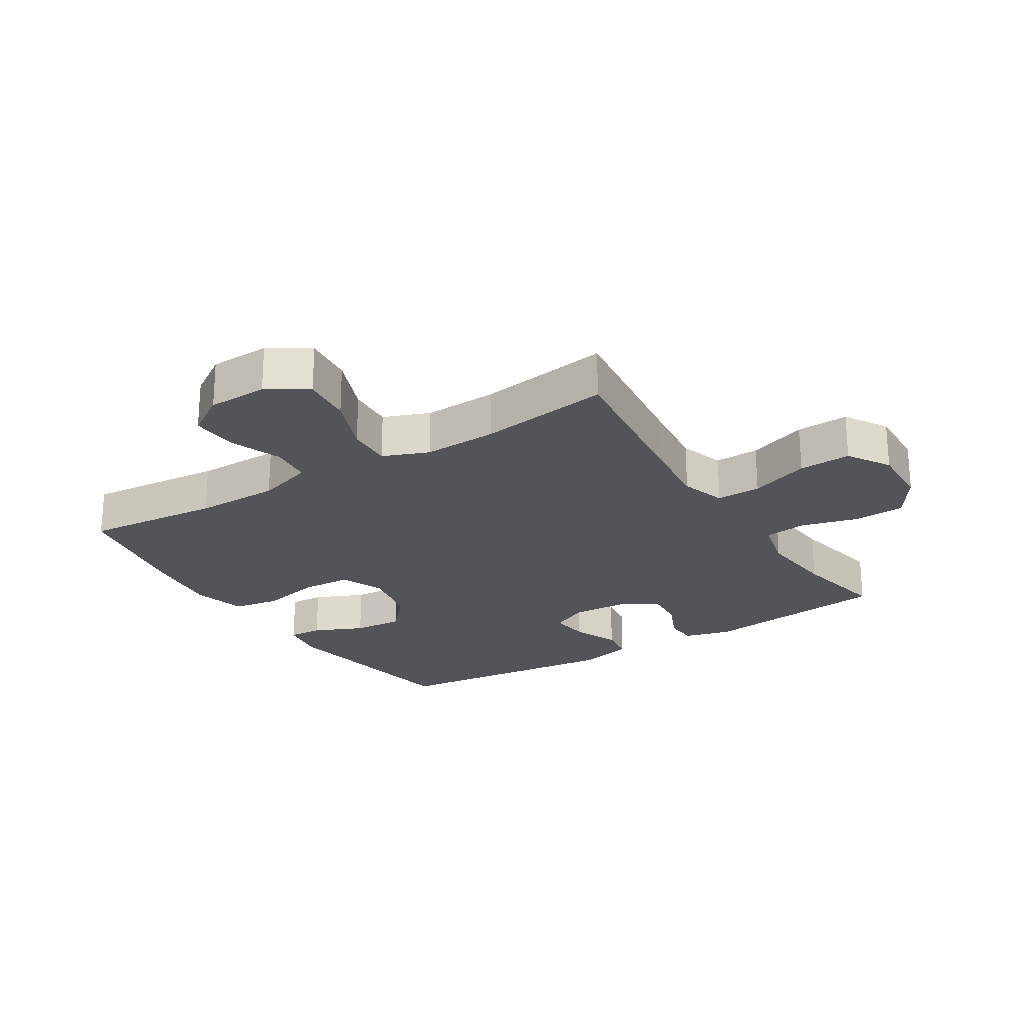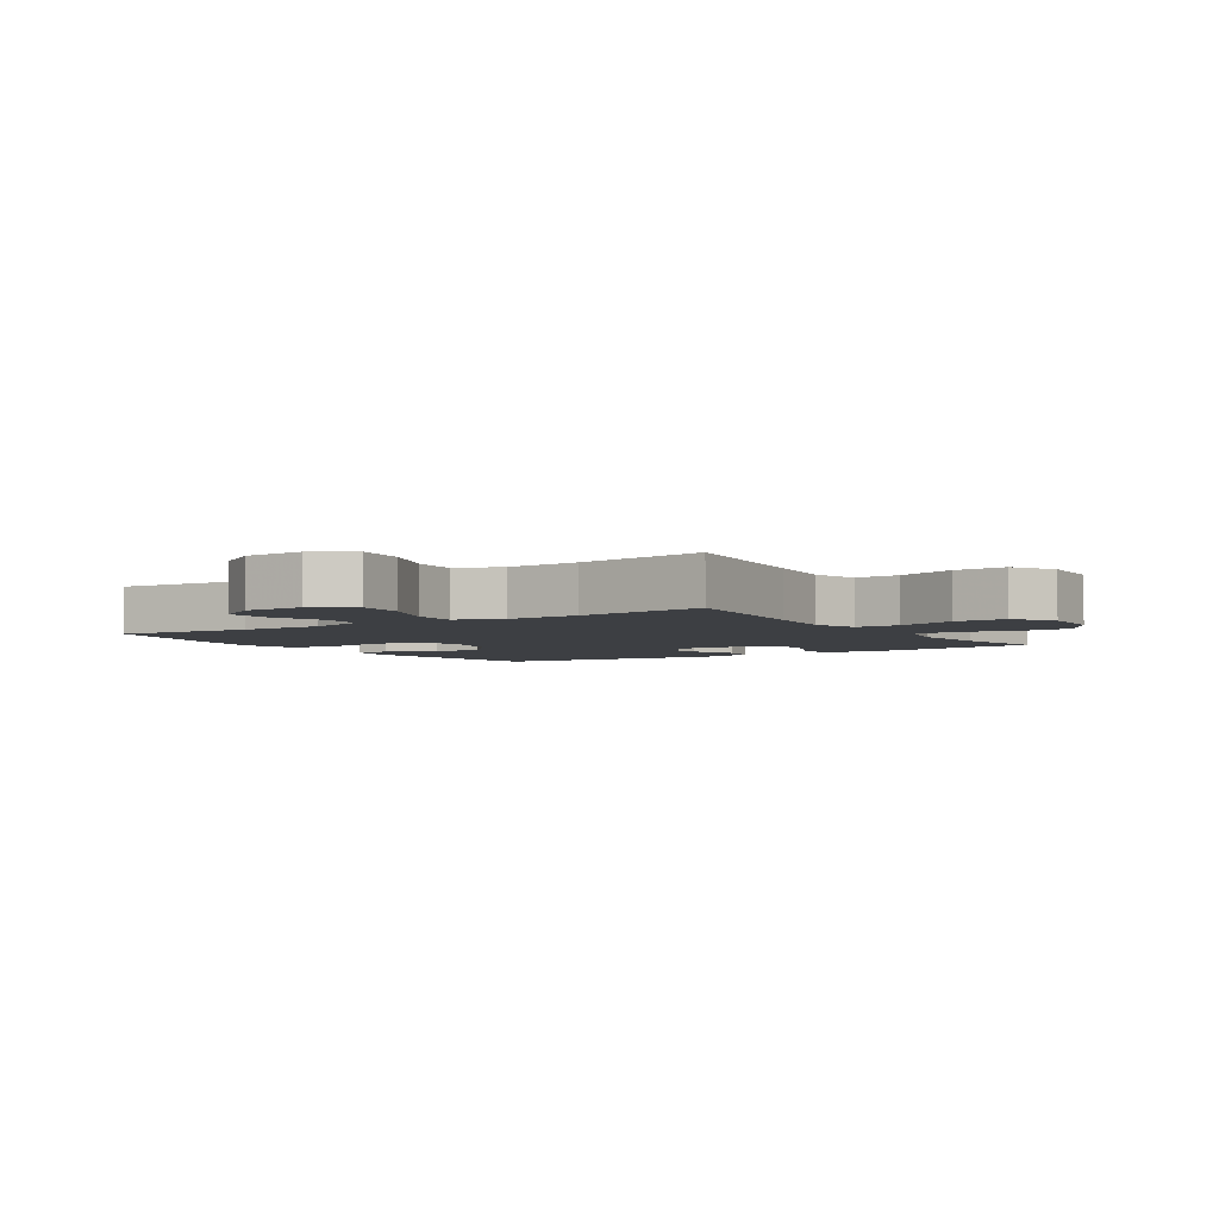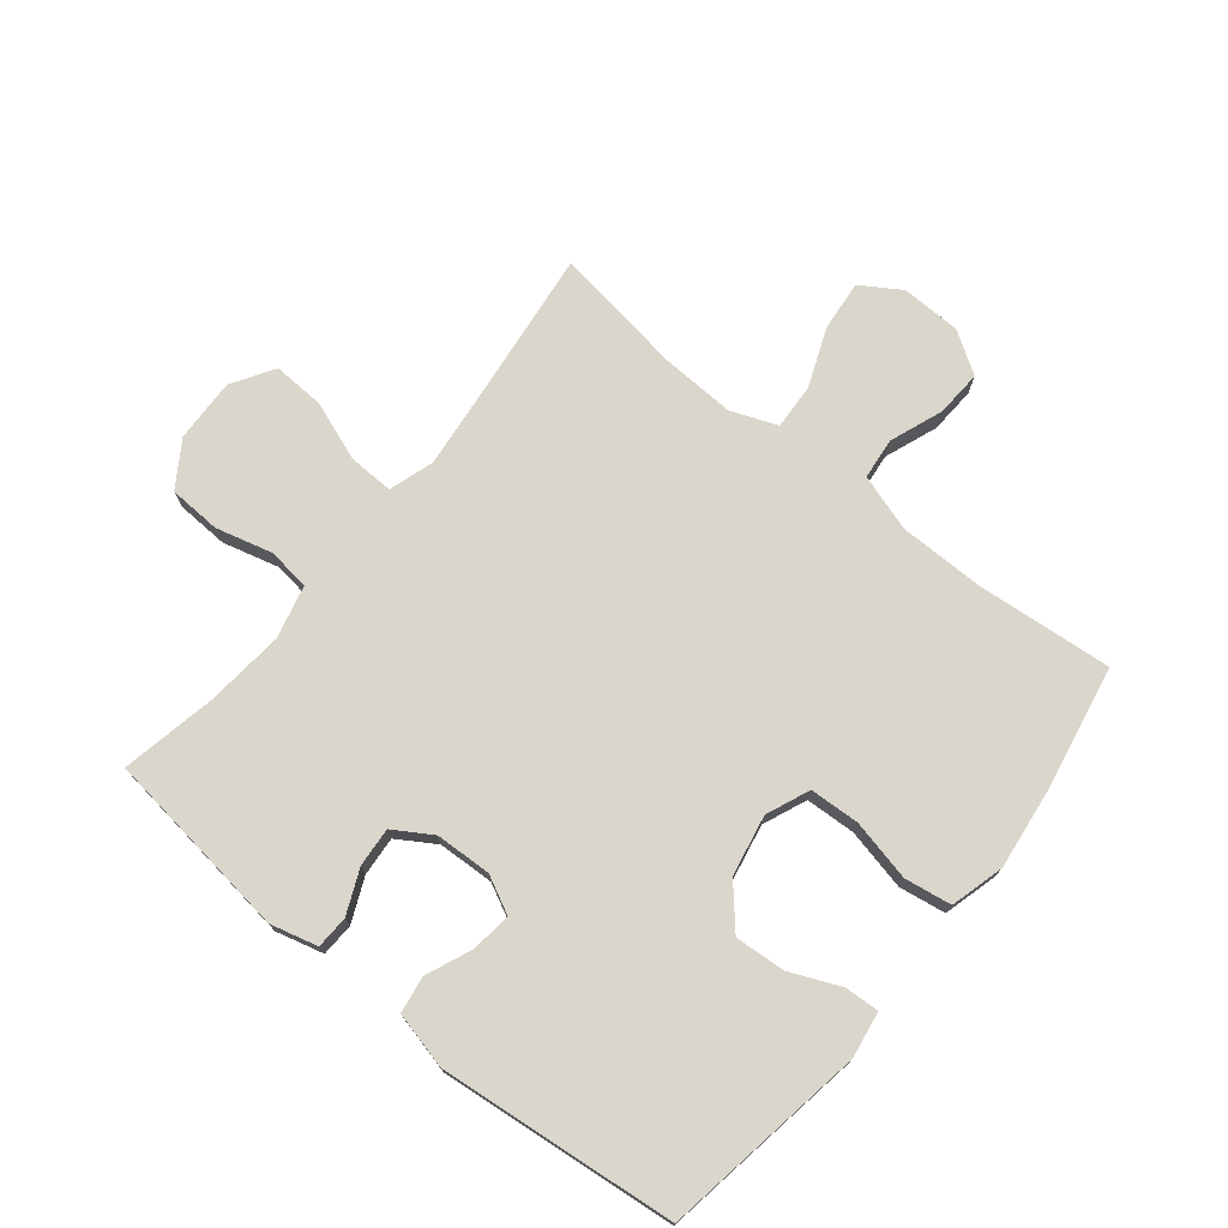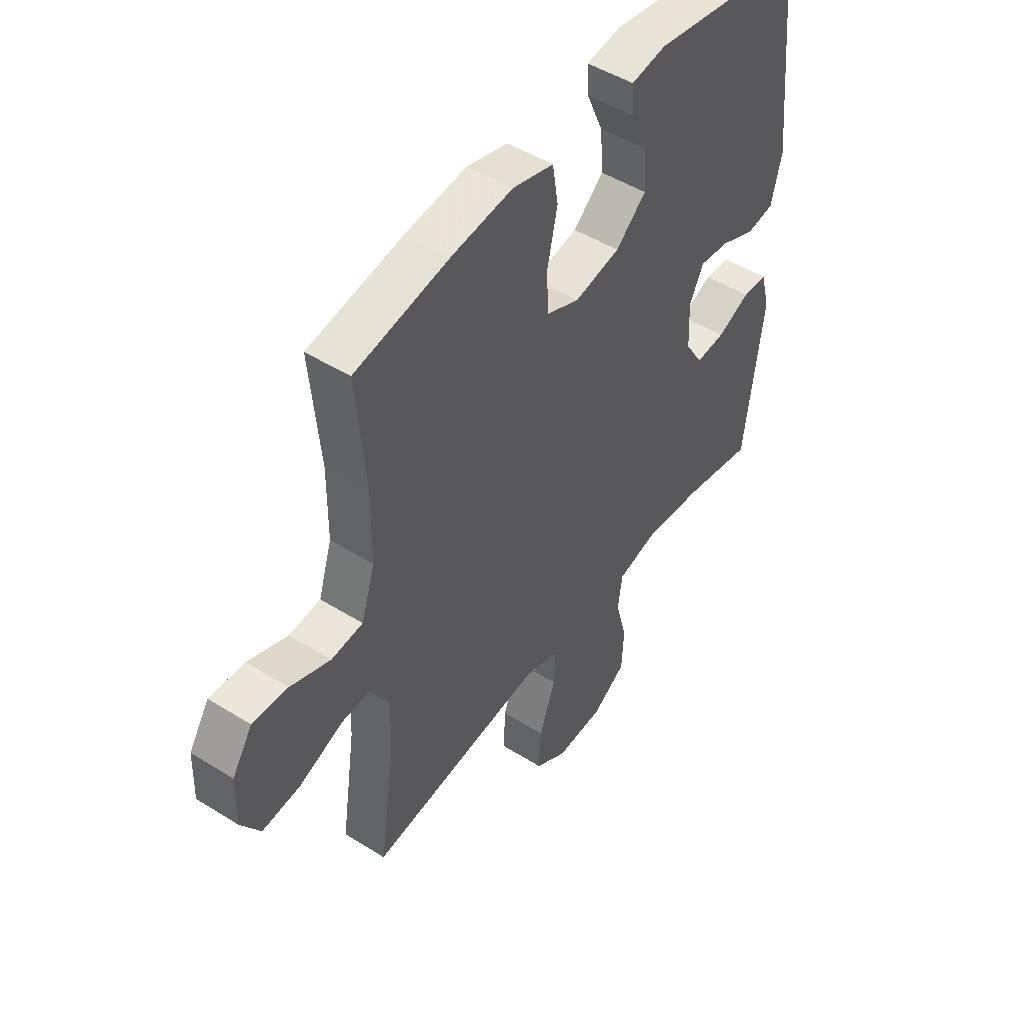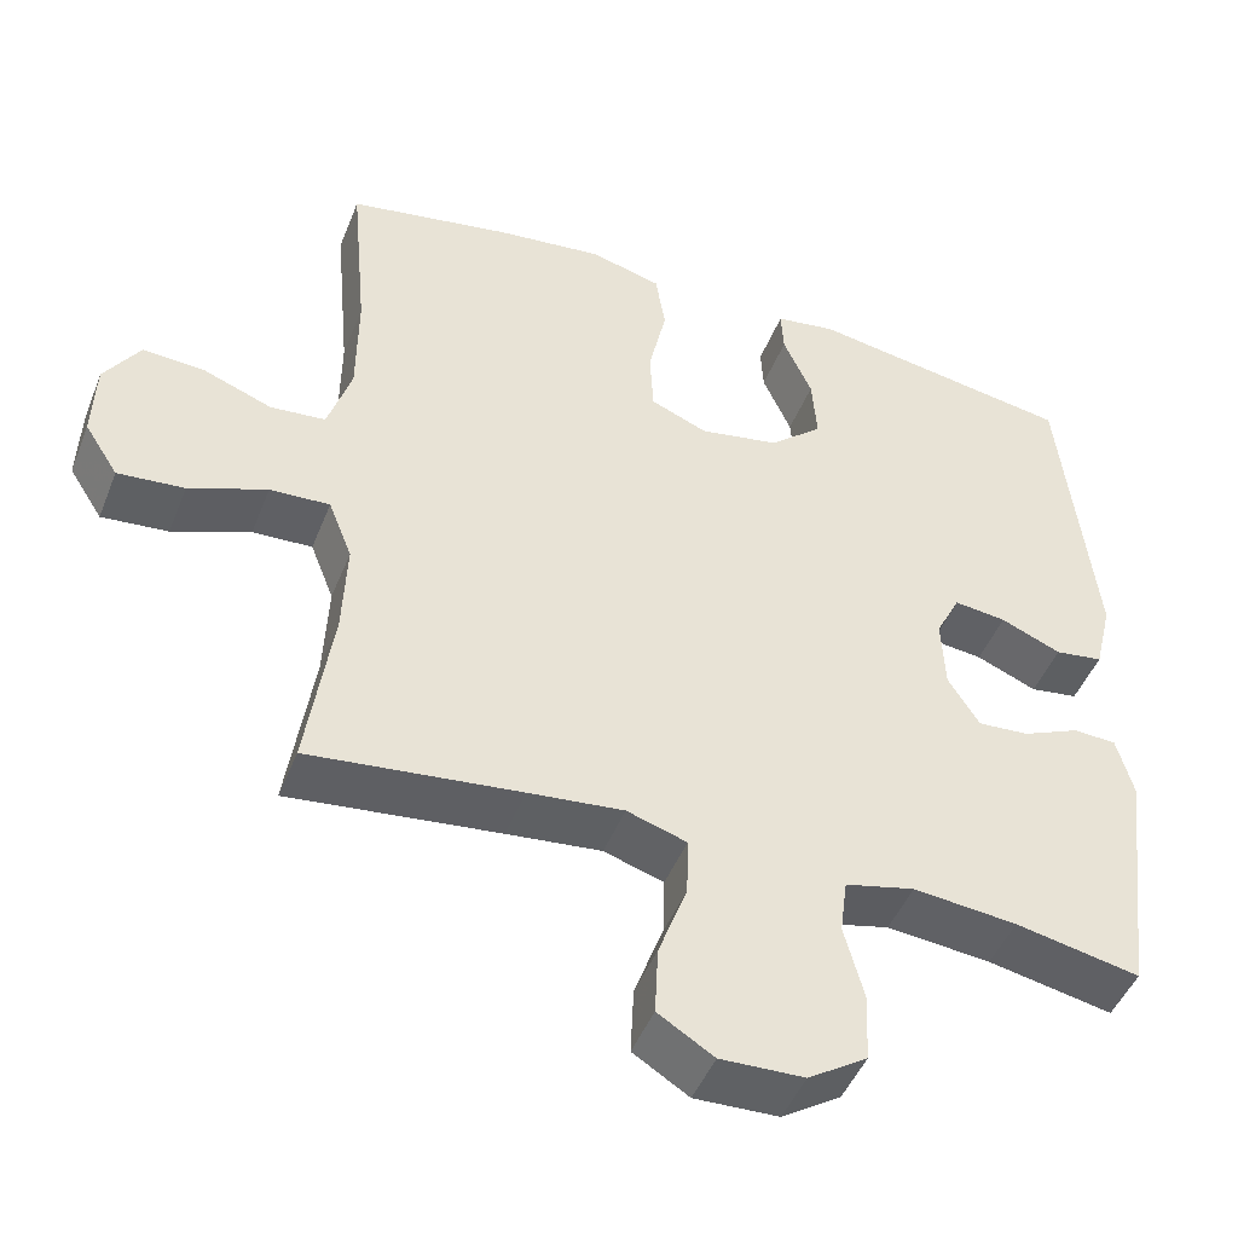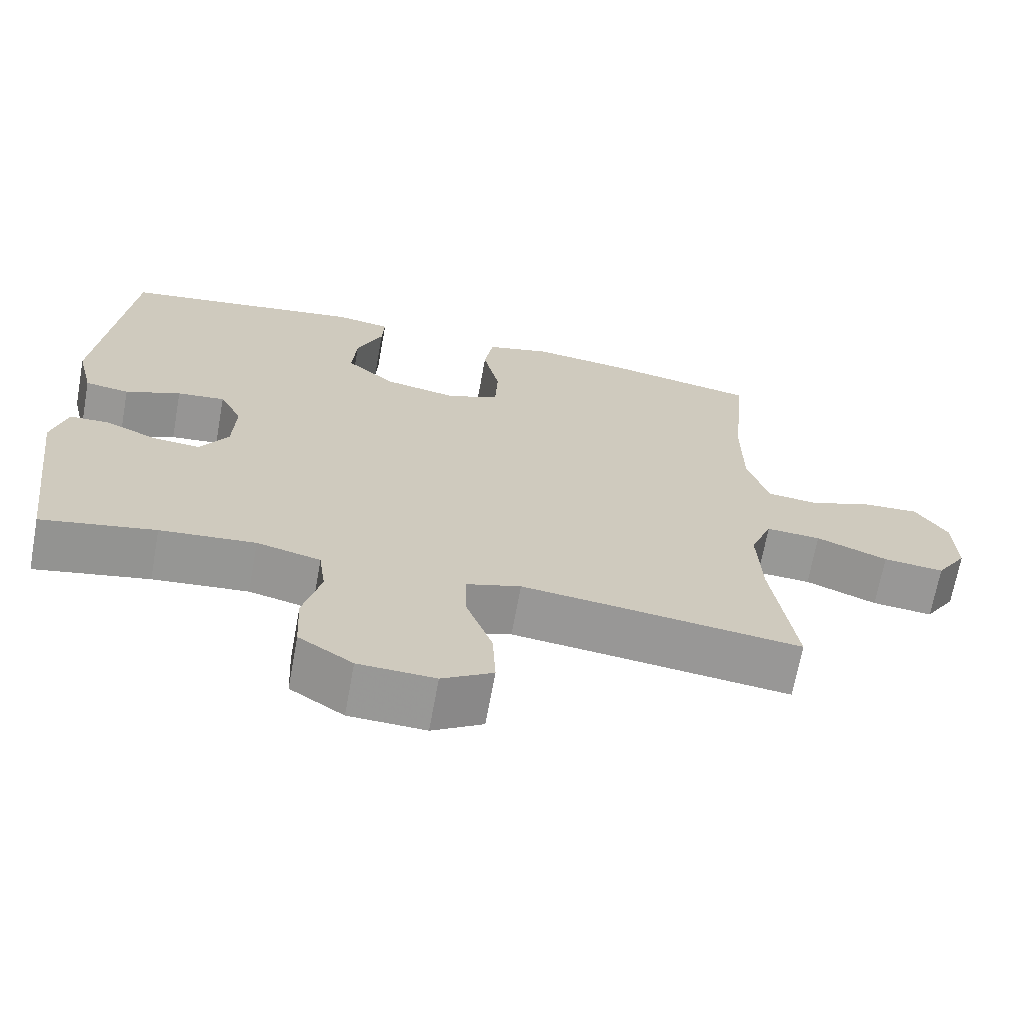
<metadata>
{"format":"obj","ext":"obj","renderer":"f3d","projection":"perspective","resolution":1024,"background":"white","views":[{"elev":-23.4,"azim":122.1,"up":"+Y"},{"elev":-4.0,"azim":123.1,"up":"+Y"},{"elev":73.9,"azim":-51.0,"up":"+Y"},{"elev":48.3,"azim":125.0,"up":"+Z"},{"elev":-47.1,"azim":158.8,"up":"+Z"},{"elev":-68.3,"azim":-10.3,"up":"+Z"}]}
</metadata>
<code>
v -0.5 0.07 0.5
v -0.174 0.07 0.552
v -0.1 0.07 0.54
v -0.103 0.07 0.485
v -0.138 0.07 0.405
v -0.144 0.07 0.324
v -0.079 0.07 0.267
v 0.018 0.07 0.248
v 0.088 0.07 0.277
v 0.092 0.07 0.357
v 0.07 0.07 0.456
v 0.082 0.07 0.531
v 0.169 0.07 0.554
v 0.299 0.07 0.538
v 0.5 0.07 0.5
v 0.48 0.07 0.281
v 0.481 0.07 0.144
v 0.51 0.07 0.053
v 0.577 0.07 0.046
v 0.662 0.07 0.078
v 0.737 0.07 0.082
v 0.78 0.07 0.016
v 0.783 0.07 -0.081
v 0.742 0.07 -0.145
v 0.661 0.07 -0.137
v 0.566 0.07 -0.099
v 0.493 0.07 -0.095
v 0.464 0.07 -0.169
v 0.469 0.07 -0.288
v 0.5 0.07 -0.5
v 0.243 0.07 -0.469
v 0.127 0.07 -0.456
v 0.054 0.07 -0.479
v 0.056 0.07 -0.551
v 0.091 0.07 -0.647
v 0.095 0.07 -0.731
v 0.027 0.07 -0.773
v -0.075 0.07 -0.769
v -0.147 0.07 -0.722
v -0.151 0.07 -0.638
v -0.127 0.07 -0.547
v -0.136 0.07 -0.479
v -0.221 0.07 -0.458
v -0.348 0.07 -0.47
v -0.5 0.07 -0.5
v -0.539 0.07 -0.195
v -0.519 0.07 -0.119
v -0.466 0.07 -0.117
v -0.396 0.07 -0.148
v -0.333 0.07 -0.153
v -0.295 0.07 -0.092
v -0.291 0.07 -0.002
v -0.321 0.07 0.058
v -0.385 0.07 0.051
v -0.459 0.07 0.02
v -0.518 0.07 0.029
v -0.54 0.07 0.12
v -0.5 0 0.5
v -0.174 0 0.552
v -0.1 0 0.54
v -0.103 0 0.485
v -0.138 0 0.405
v -0.144 0 0.324
v -0.079 0 0.267
v 0.018 0 0.248
v 0.088 0 0.277
v 0.092 0 0.357
v 0.07 0 0.456
v 0.082 0 0.531
v 0.169 0 0.554
v 0.299 0 0.538
v 0.5 0 0.5
v 0.48 0 0.281
v 0.481 0 0.144
v 0.51 0 0.053
v 0.577 0 0.046
v 0.662 0 0.078
v 0.737 0 0.082
v 0.78 0 0.016
v 0.783 0 -0.081
v 0.742 0 -0.145
v 0.661 0 -0.137
v 0.566 0 -0.099
v 0.493 0 -0.095
v 0.464 0 -0.169
v 0.469 0 -0.288
v 0.5 0 -0.5
v 0.243 0 -0.469
v 0.127 0 -0.456
v 0.054 0 -0.479
v 0.056 0 -0.551
v 0.091 0 -0.647
v 0.095 0 -0.731
v 0.027 0 -0.773
v -0.075 0 -0.769
v -0.147 0 -0.722
v -0.151 0 -0.638
v -0.127 0 -0.547
v -0.136 0 -0.479
v -0.221 0 -0.458
v -0.348 0 -0.47
v -0.5 0 -0.5
v -0.539 0 -0.195
v -0.519 0 -0.119
v -0.466 0 -0.117
v -0.396 0 -0.148
v -0.333 0 -0.153
v -0.295 0 -0.092
v -0.291 0 -0.002
v -0.321 0 0.058
v -0.385 0 0.051
v -0.459 0 0.02
v -0.518 0 0.029
v -0.54 0 0.12
f 3 4 5
f 2 3 5
f 1 2 5
f 57 1 5
f 56 57 5
f 55 56 5
f 54 55 5
f 53 54 5 6
f 52 53 6 7
f 51 52 7 8
f 50 51 8 9
f 47 48 49
f 46 47 49
f 45 46 49
f 44 45 49
f 43 44 49 50
f 42 43 50 9
f 39 40 41
f 38 39 41
f 37 38 41
f 36 37 41
f 35 36 41
f 34 35 41
f 33 34 41 42
f 32 33 42 9
f 29 30 31
f 32 9 10
f 31 32 10
f 29 31 10
f 28 29 10
f 24 25 26
f 23 24 26
f 22 23 26
f 21 22 26
f 20 21 26
f 19 20 26
f 18 19 26 27
f 12 13 14
f 11 12 14
f 10 11 14
f 28 10 14
f 27 28 14
f 18 27 14
f 17 18 14
f 14 15 16
f 14 16 17
f 62 61 60
f 62 60 59
f 62 59 58
f 62 58 114
f 62 114 113
f 62 113 112
f 62 112 111
f 63 62 111 110
f 64 63 110 109
f 65 64 109 108
f 66 65 108 107
f 106 105 104
f 106 104 103
f 106 103 102
f 106 102 101
f 107 106 101 100
f 66 107 100 99
f 98 97 96
f 98 96 95
f 98 95 94
f 98 94 93
f 98 93 92
f 98 92 91
f 99 98 91 90
f 66 99 90 89
f 88 87 86
f 67 66 89
f 67 89 88
f 67 88 86
f 67 86 85
f 83 82 81
f 83 81 80
f 83 80 79
f 83 79 78
f 83 78 77
f 83 77 76
f 84 83 76 75
f 71 70 69
f 71 69 68
f 71 68 67
f 71 67 85
f 71 85 84
f 71 84 75
f 71 75 74
f 73 72 71
f 74 73 71
f 1 58 59 2
f 2 59 60 3
f 3 60 61 4
f 4 61 62 5
f 5 62 63 6
f 6 63 64 7
f 7 64 65 8
f 8 65 66 9
f 9 66 67 10
f 10 67 68 11
f 11 68 69 12
f 12 69 70 13
f 13 70 71 14
f 14 71 72 15
f 15 72 73 16
f 16 73 74 17
f 17 74 75 18
f 18 75 76 19
f 19 76 77 20
f 20 77 78 21
f 21 78 79 22
f 22 79 80 23
f 23 80 81 24
f 24 81 82 25
f 25 82 83 26
f 26 83 84 27
f 27 84 85 28
f 28 85 86 29
f 29 86 87 30
f 30 87 88 31
f 31 88 89 32
f 32 89 90 33
f 33 90 91 34
f 34 91 92 35
f 35 92 93 36
f 36 93 94 37
f 37 94 95 38
f 38 95 96 39
f 39 96 97 40
f 40 97 98 41
f 41 98 99 42
f 42 99 100 43
f 43 100 101 44
f 44 101 102 45
f 45 102 103 46
f 46 103 104 47
f 47 104 105 48
f 48 105 106 49
f 49 106 107 50
f 50 107 108 51
f 51 108 109 52
f 52 109 110 53
f 53 110 111 54
f 54 111 112 55
f 55 112 113 56
f 56 113 114 57
f 57 114 58 1

</code>
